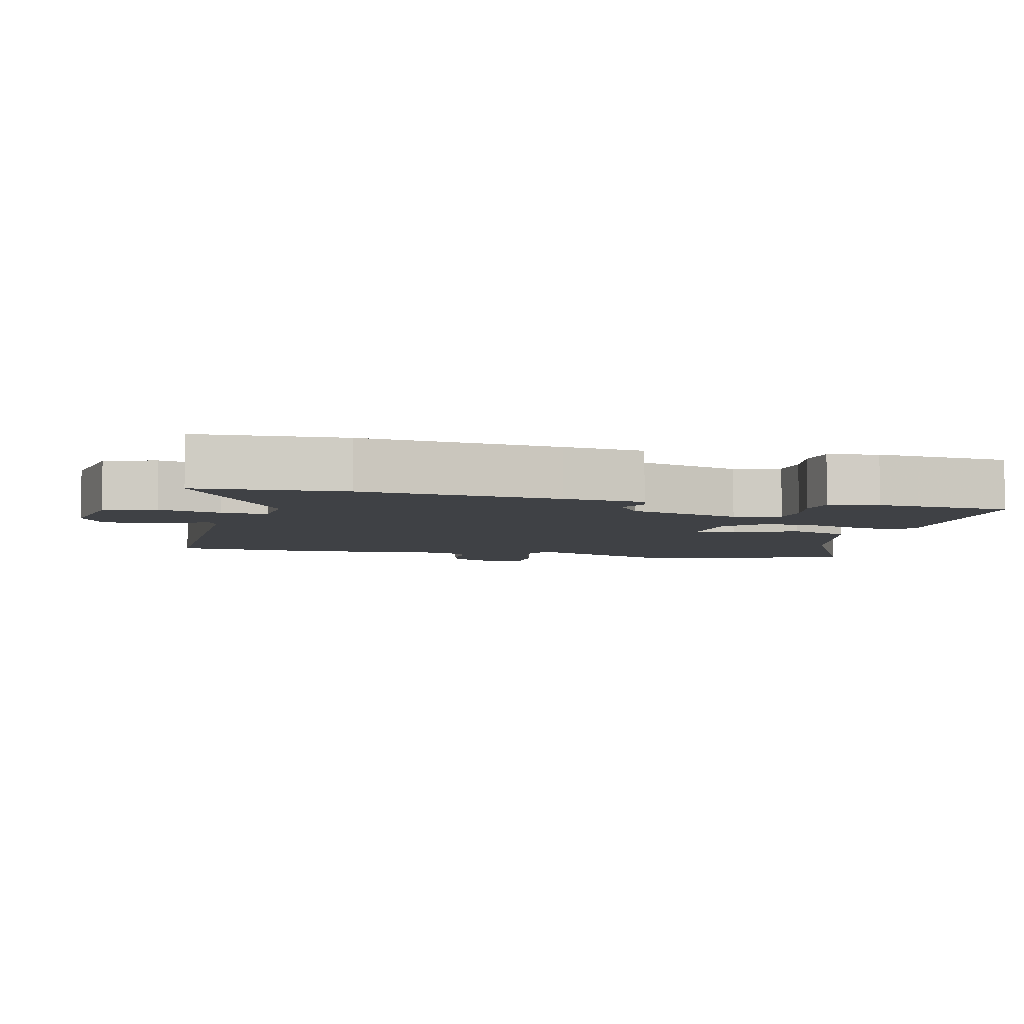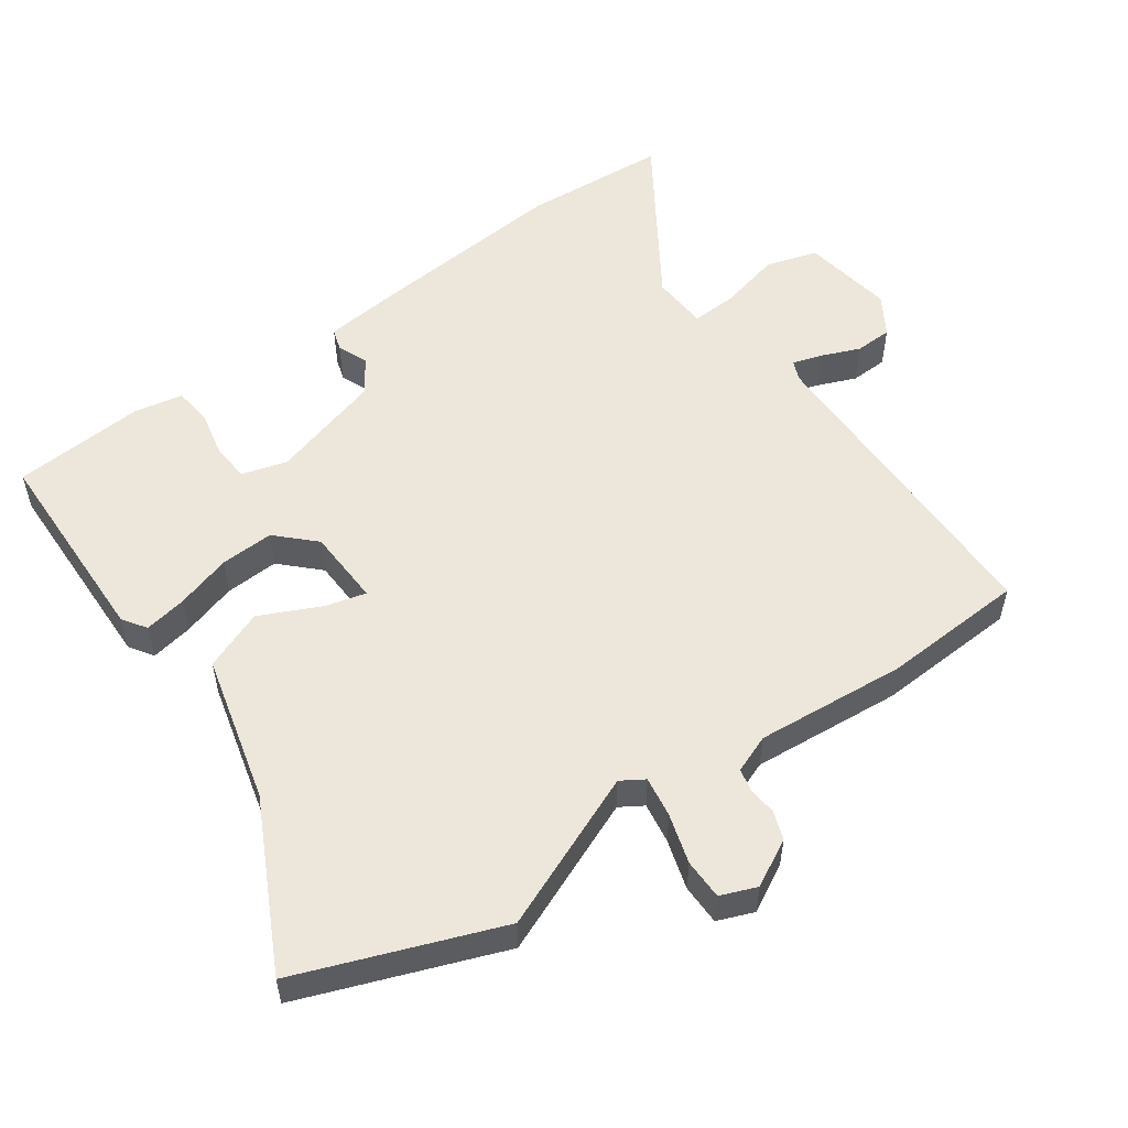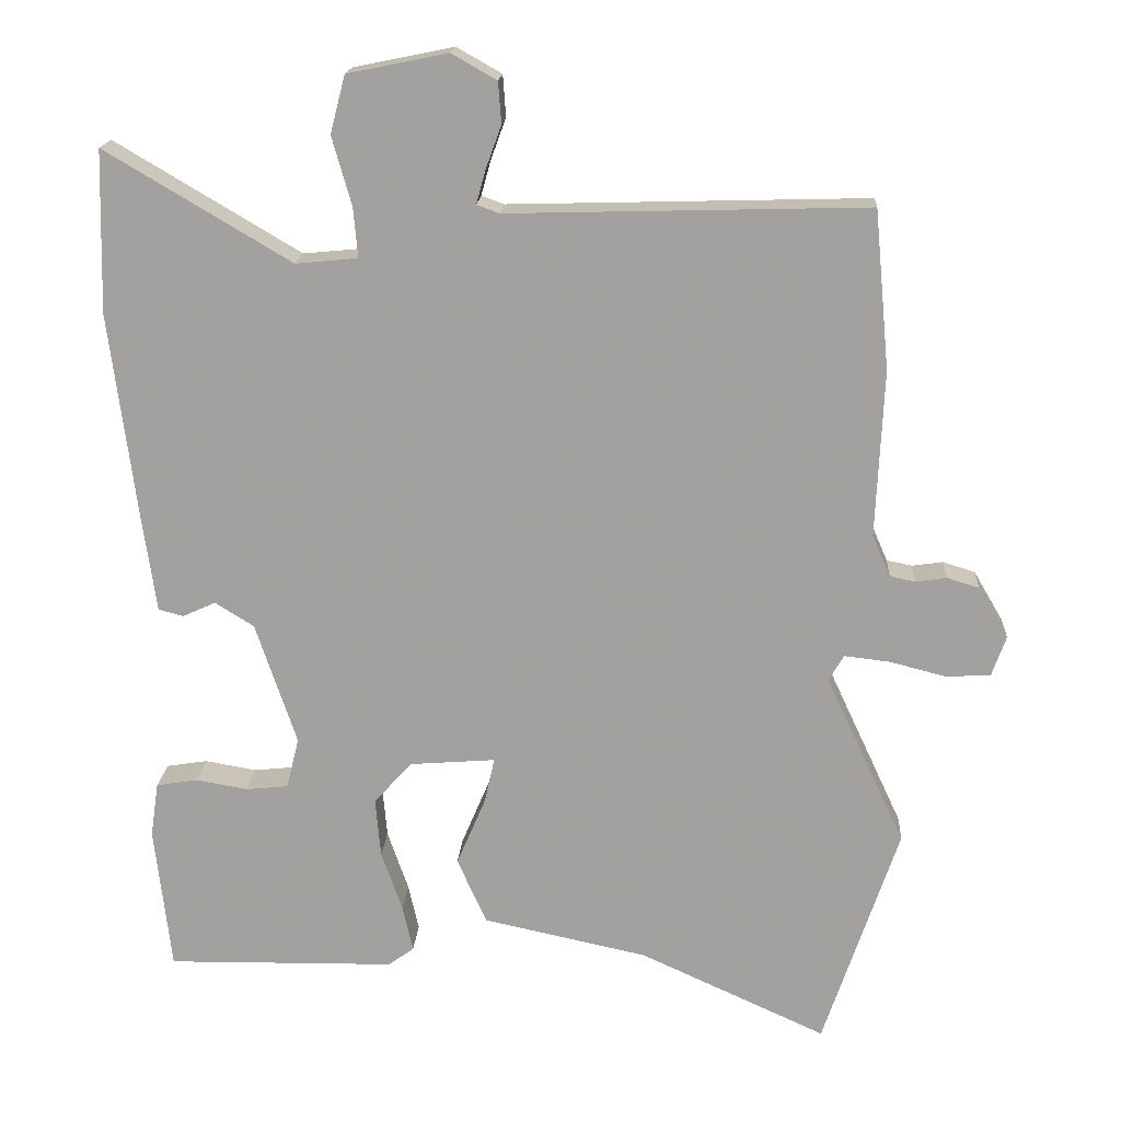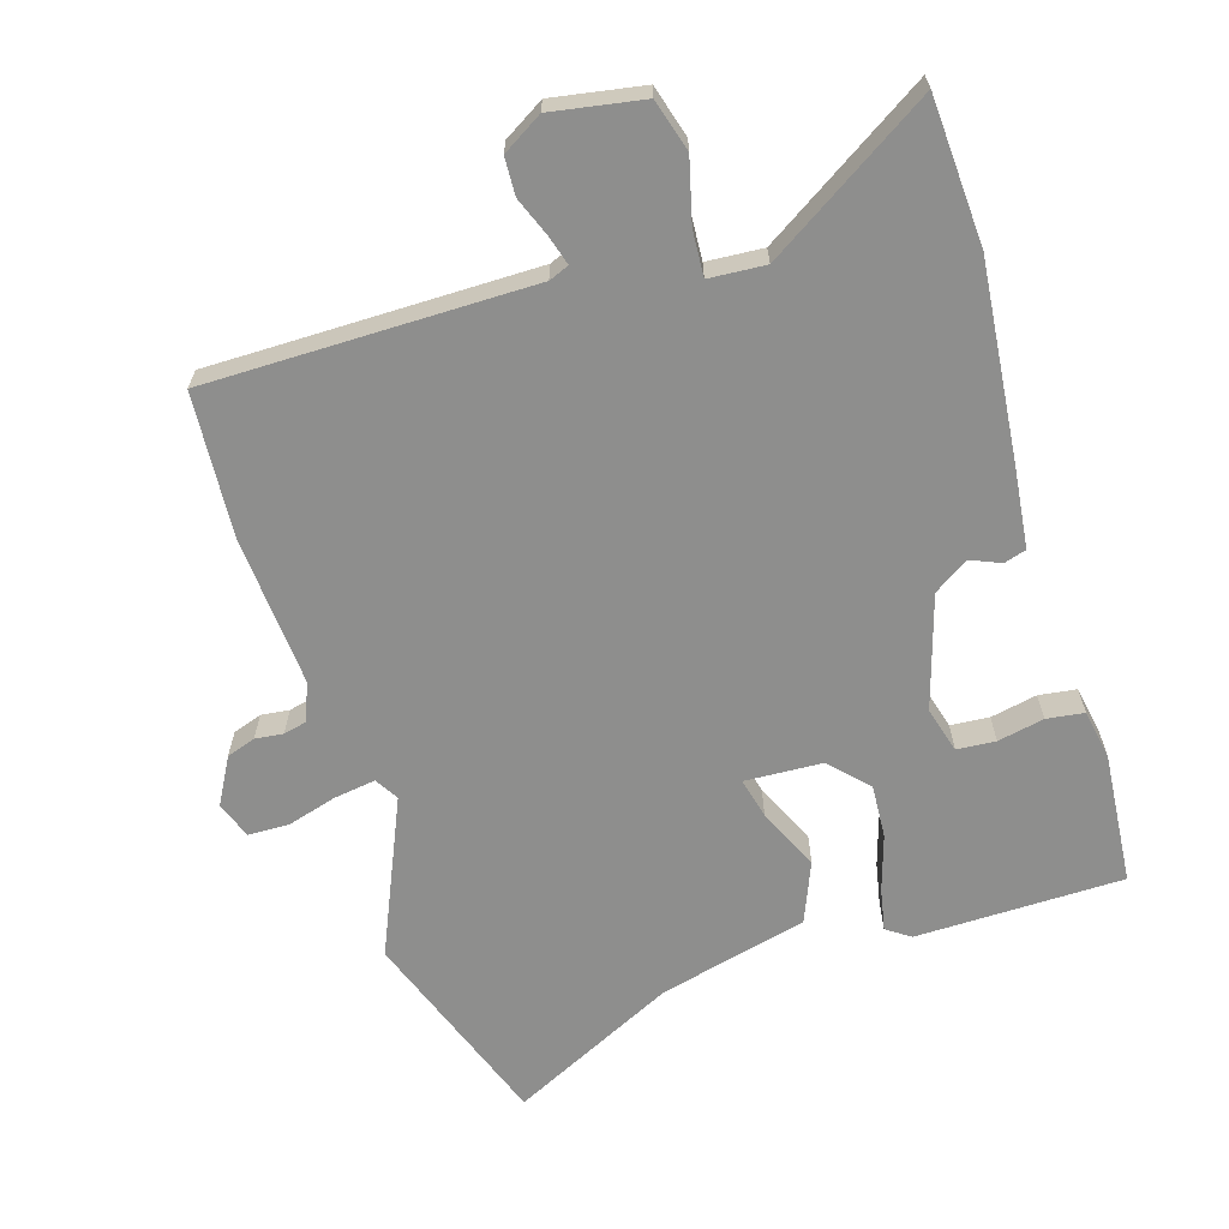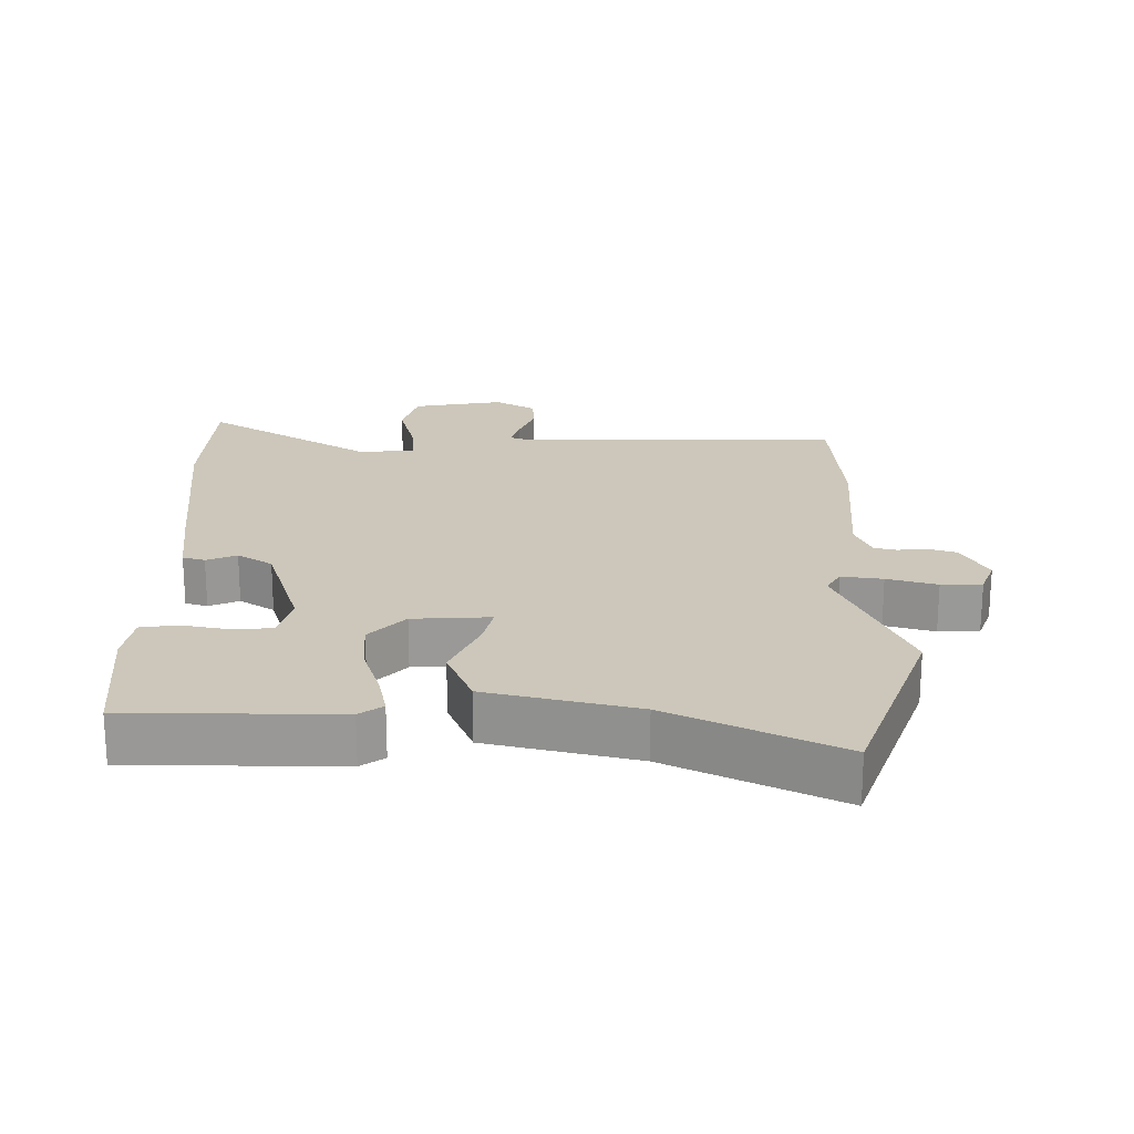
<metadata>
{"format":"obj","ext":"obj","renderer":"f3d","projection":"perspective","resolution":1024,"background":"white","views":[{"elev":-5.4,"azim":78.0,"up":"+Y"},{"elev":54.0,"azim":-123.1,"up":"+Y"},{"elev":17.5,"azim":-176.4,"up":"+Z"},{"elev":-64.9,"azim":18.8,"up":"+Y"},{"elev":21.3,"azim":-178.3,"up":"+Y"}]}
</metadata>
<code>
v 0.452 0.07 -0.536
v 0.146 0.07 -0.531
v 0.112 0.07 -0.506
v 0.126 0.07 -0.444
v 0.154 0.07 -0.363
v 0.161 0.07 -0.284
v 0.11 0.07 -0.228
v -0.004 0.07 -0.219
v 0.009 0.07 -0.279
v 0.048 0.07 -0.371
v 0.009 0.07 -0.459
v -0.211 0.07 -0.506
v -0.46 0.07 -0.619
v -0.56 0.07 -0.32
v -0.454 0.07 -0.093
v -0.474 0.07 -0.058
v -0.535 0.07 -0.065
v -0.609 0.07 -0.084
v -0.669 0.07 -0.081
v -0.688 0.07 -0.027
v -0.648 0.07 0.041
v -0.605 0.07 0.054
v -0.564 0.07 0.048
v -0.53 0.07 0.055
v -0.506 0.07 0.11
v -0.516 0.07 0.333
v -0.496 0.07 0.544
v -0.017 0.07 0.531
v 0.013 0.07 0.542
v 0.001 0.07 0.586
v -0.02 0.07 0.644
v -0.016 0.07 0.699
v 0.044 0.07 0.733
v 0.178 0.07 0.706
v 0.198 0.07 0.629
v 0.172 0.07 0.538
v 0.166 0.07 0.471
v 0.249 0.07 0.463
v 0.497 0.07 0.61
v 0.503 0.07 0.394
v 0.466 0.07 0.106
v 0.449 0.07 -0.012
v 0.416 0.07 -0.021
v 0.372 0.07 -0.001
v 0.32 0.07 -0.033
v 0.265 0.07 -0.197
v 0.282 0.07 -0.265
v 0.339 0.07 -0.271
v 0.408 0.07 -0.259
v 0.463 0.07 -0.268
v 0.474 0.07 -0.341
v 0.452 0 -0.536
v 0.146 0 -0.531
v 0.112 0 -0.506
v 0.126 0 -0.444
v 0.154 0 -0.363
v 0.161 0 -0.284
v 0.11 0 -0.228
v -0.004 0 -0.219
v 0.009 0 -0.279
v 0.048 0 -0.371
v 0.009 0 -0.459
v -0.211 0 -0.506
v -0.46 0 -0.619
v -0.56 0 -0.32
v -0.454 0 -0.093
v -0.474 0 -0.058
v -0.535 0 -0.065
v -0.609 0 -0.084
v -0.669 0 -0.081
v -0.688 0 -0.027
v -0.648 0 0.041
v -0.605 0 0.054
v -0.564 0 0.048
v -0.53 0 0.055
v -0.506 0 0.11
v -0.516 0 0.333
v -0.496 0 0.544
v -0.017 0 0.531
v 0.013 0 0.542
v 0.001 0 0.586
v -0.02 0 0.644
v -0.016 0 0.699
v 0.044 0 0.733
v 0.178 0 0.706
v 0.198 0 0.629
v 0.172 0 0.538
v 0.166 0 0.471
v 0.249 0 0.463
v 0.497 0 0.61
v 0.503 0 0.394
v 0.466 0 0.106
v 0.449 0 -0.012
v 0.416 0 -0.021
v 0.372 0 -0.001
v 0.32 0 -0.033
v 0.265 0 -0.197
v 0.282 0 -0.265
v 0.339 0 -0.271
v 0.408 0 -0.259
v 0.463 0 -0.268
v 0.474 0 -0.341
f 3 4 5
f 2 3 5
f 1 2 5
f 51 1 5
f 50 51 5
f 49 50 5
f 48 49 5
f 47 48 5 6
f 46 47 6 7
f 45 46 7 8
f 44 45 8
f 42 43 44
f 41 42 44
f 40 41 44
f 39 40 44
f 38 39 44
f 37 38 44 8
f 36 37 8
f 34 35 36
f 33 34 36
f 32 33 36
f 31 32 36
f 30 31 36
f 29 30 36
f 28 29 36 8
f 27 28 8
f 26 27 8
f 25 26 8
f 24 25 8 9
f 9 10 11
f 24 9 11
f 23 24 11
f 21 22 23
f 20 21 23
f 19 20 23
f 18 19 23
f 17 18 23
f 16 17 23
f 16 23 11
f 15 16 11 12
f 12 13 14 15
f 56 55 54
f 56 54 53
f 56 53 52
f 56 52 102
f 56 102 101
f 56 101 100
f 56 100 99
f 57 56 99 98
f 58 57 98 97
f 59 58 97 96
f 59 96 95
f 95 94 93
f 95 93 92
f 95 92 91
f 95 91 90
f 95 90 89
f 59 95 89 88
f 59 88 87
f 87 86 85
f 87 85 84
f 87 84 83
f 87 83 82
f 87 82 81
f 87 81 80
f 59 87 80 79
f 59 79 78
f 59 78 77
f 59 77 76
f 60 59 76 75
f 62 61 60
f 62 60 75
f 62 75 74
f 74 73 72
f 74 72 71
f 74 71 70
f 74 70 69
f 74 69 68
f 74 68 67
f 62 74 67
f 63 62 67 66
f 66 65 64 63
f 1 52 53 2
f 2 53 54 3
f 3 54 55 4
f 4 55 56 5
f 5 56 57 6
f 6 57 58 7
f 7 58 59 8
f 8 59 60 9
f 9 60 61 10
f 10 61 62 11
f 11 62 63 12
f 12 63 64 13
f 13 64 65 14
f 14 65 66 15
f 15 66 67 16
f 16 67 68 17
f 17 68 69 18
f 18 69 70 19
f 19 70 71 20
f 20 71 72 21
f 21 72 73 22
f 22 73 74 23
f 23 74 75 24
f 24 75 76 25
f 25 76 77 26
f 26 77 78 27
f 27 78 79 28
f 28 79 80 29
f 29 80 81 30
f 30 81 82 31
f 31 82 83 32
f 32 83 84 33
f 33 84 85 34
f 34 85 86 35
f 35 86 87 36
f 36 87 88 37
f 37 88 89 38
f 38 89 90 39
f 39 90 91 40
f 40 91 92 41
f 41 92 93 42
f 42 93 94 43
f 43 94 95 44
f 44 95 96 45
f 45 96 97 46
f 46 97 98 47
f 47 98 99 48
f 48 99 100 49
f 49 100 101 50
f 50 101 102 51
f 51 102 52 1

</code>
